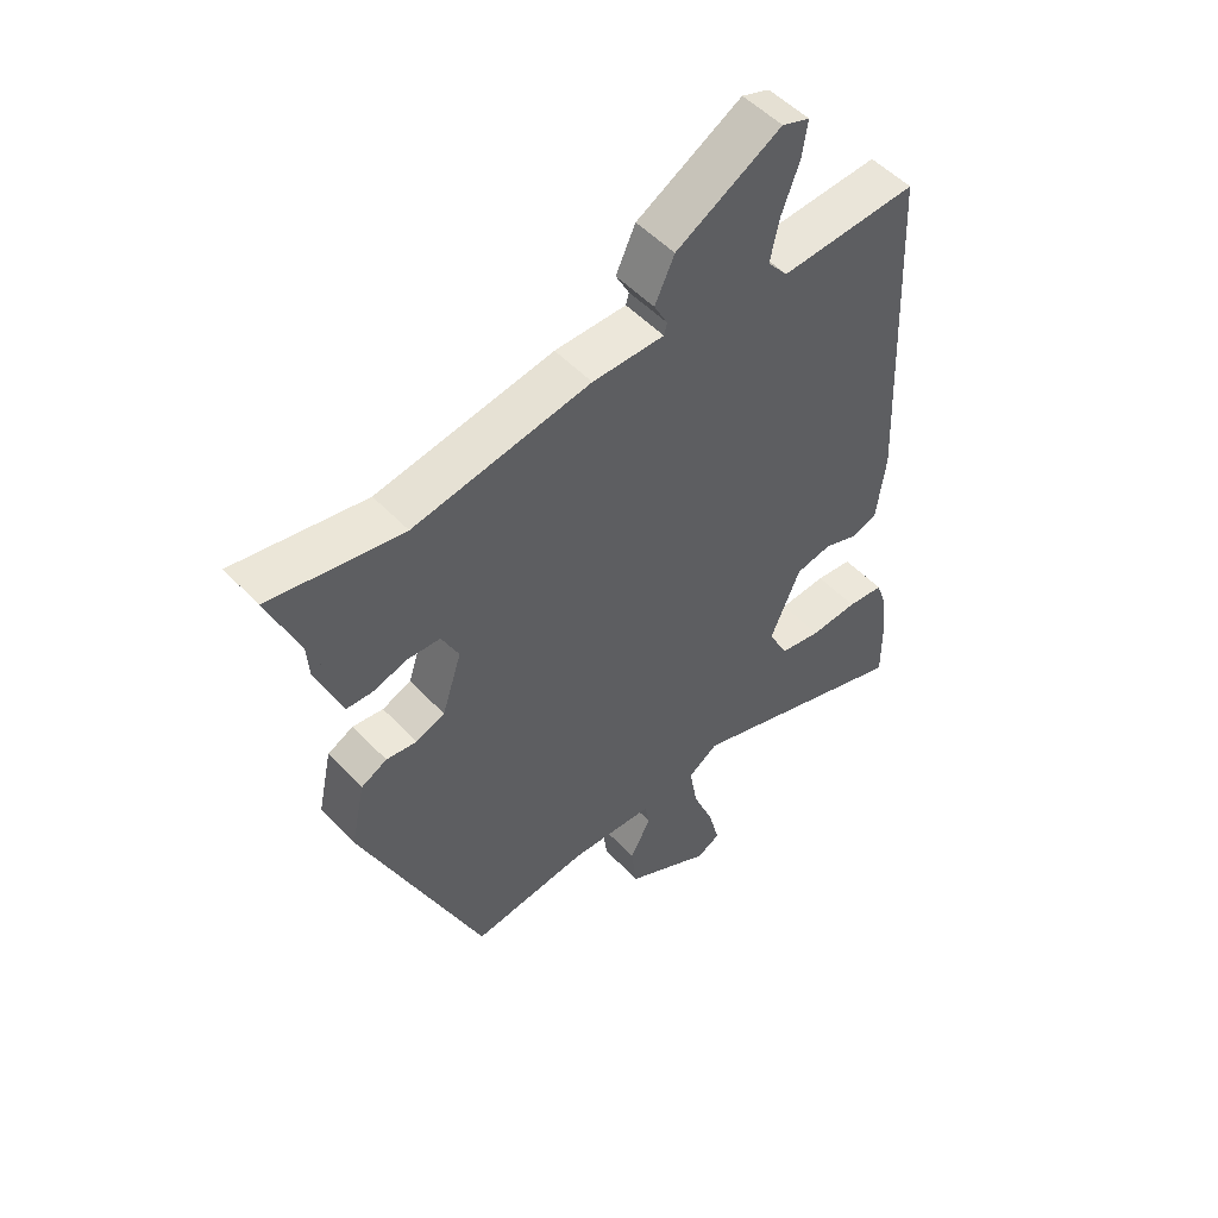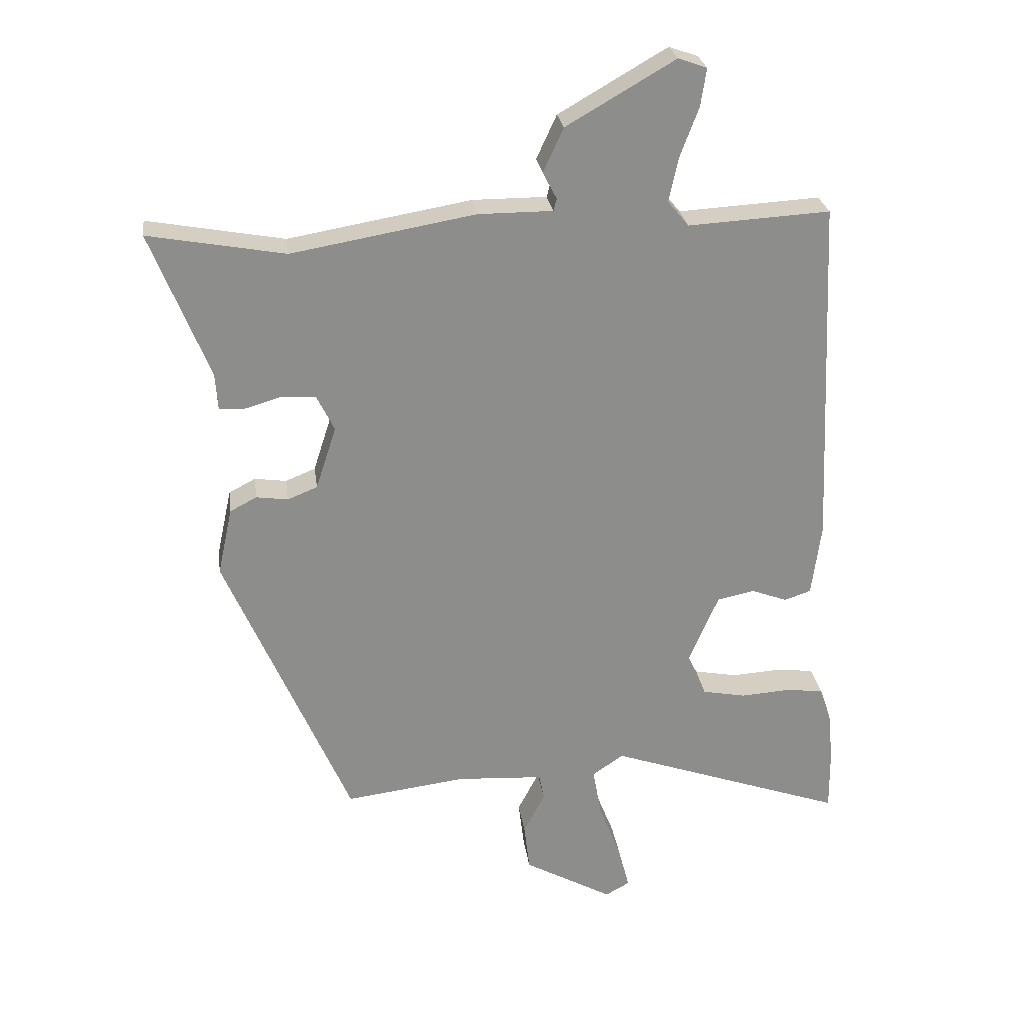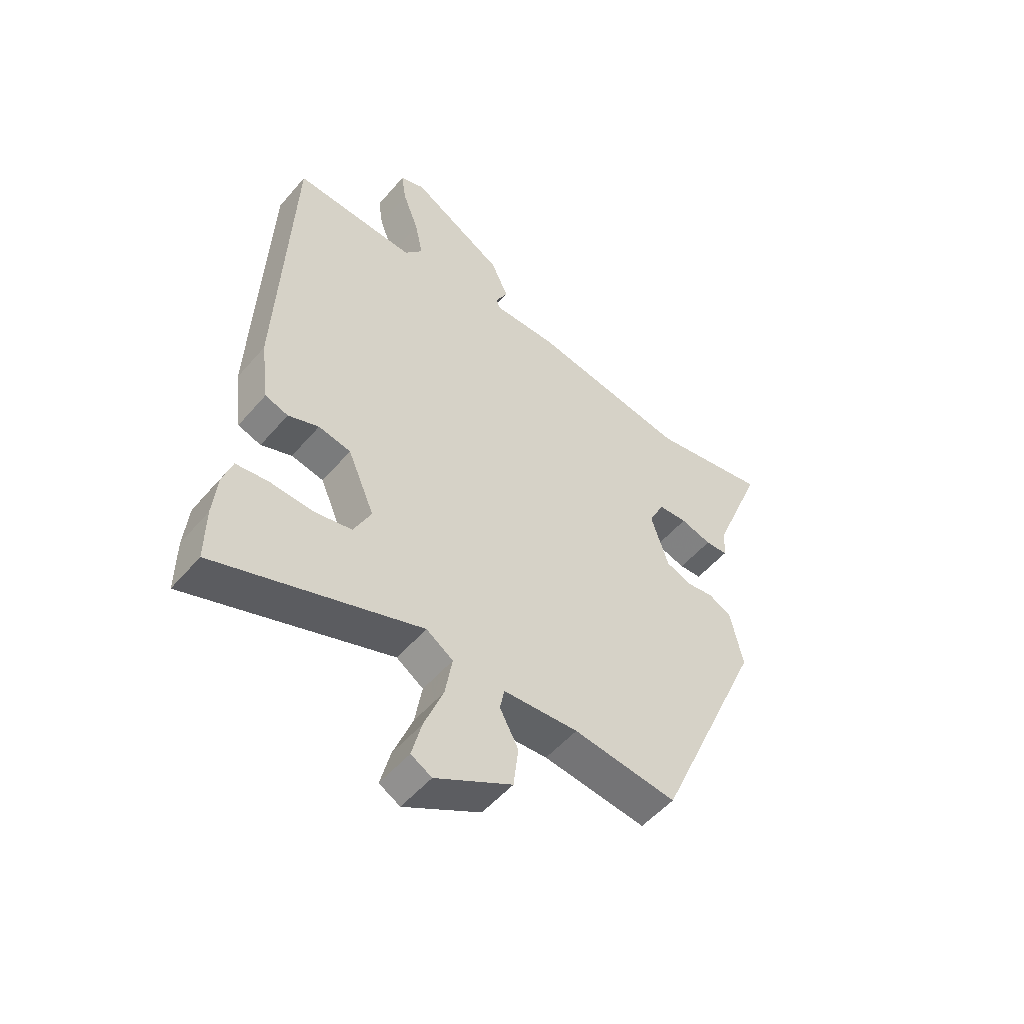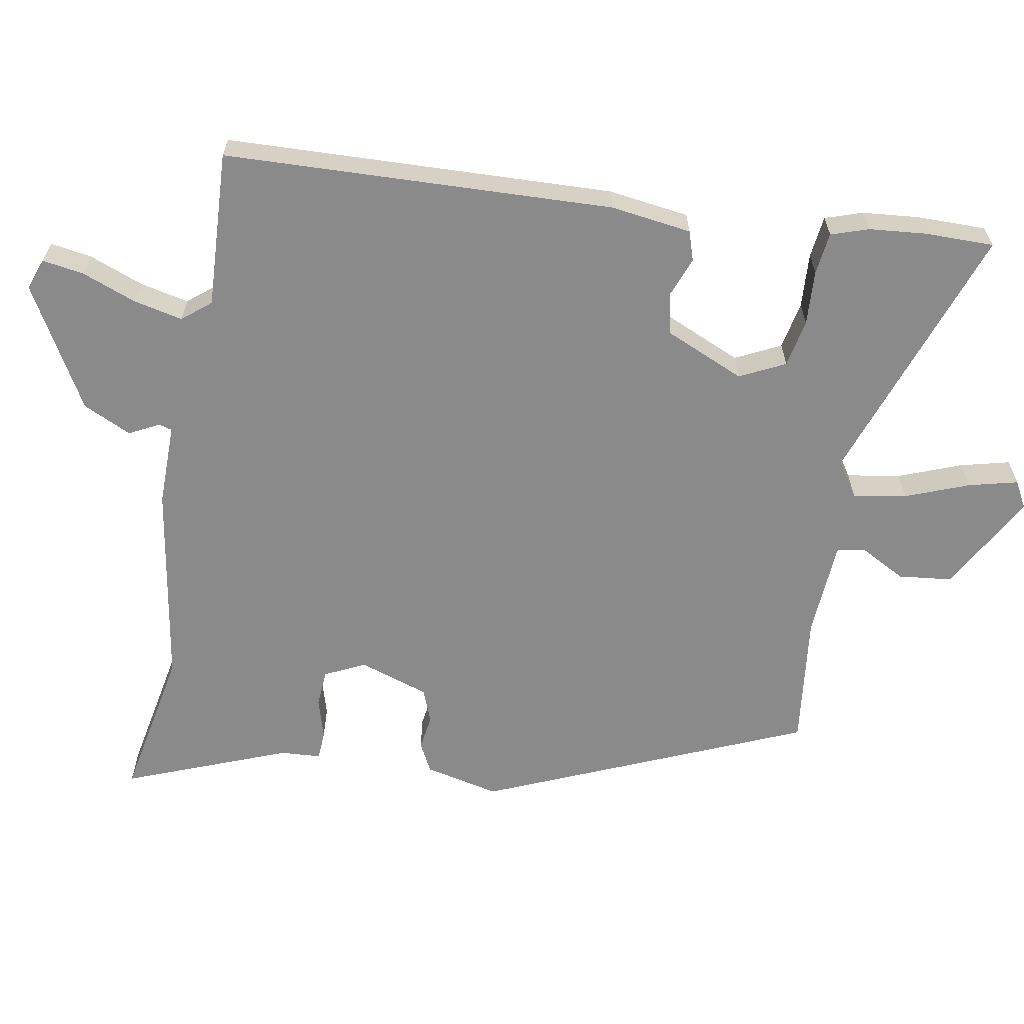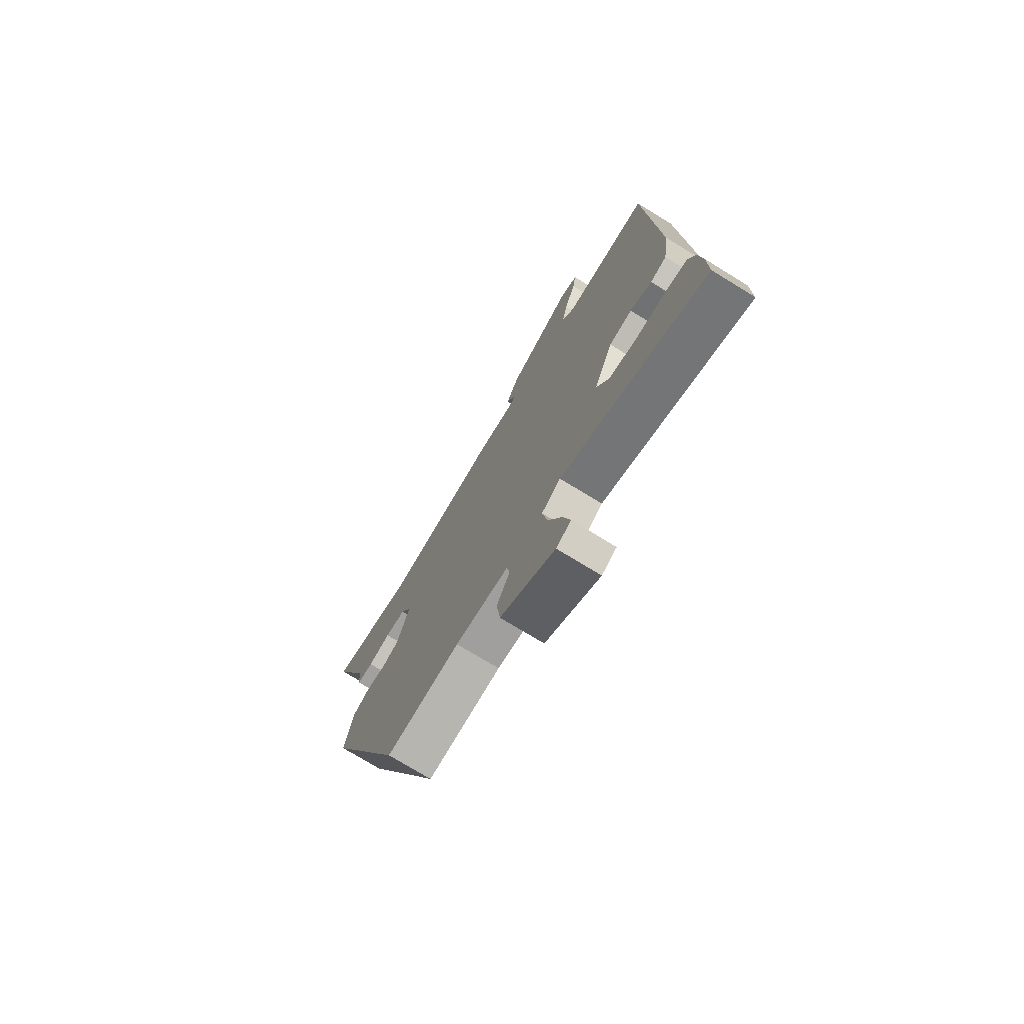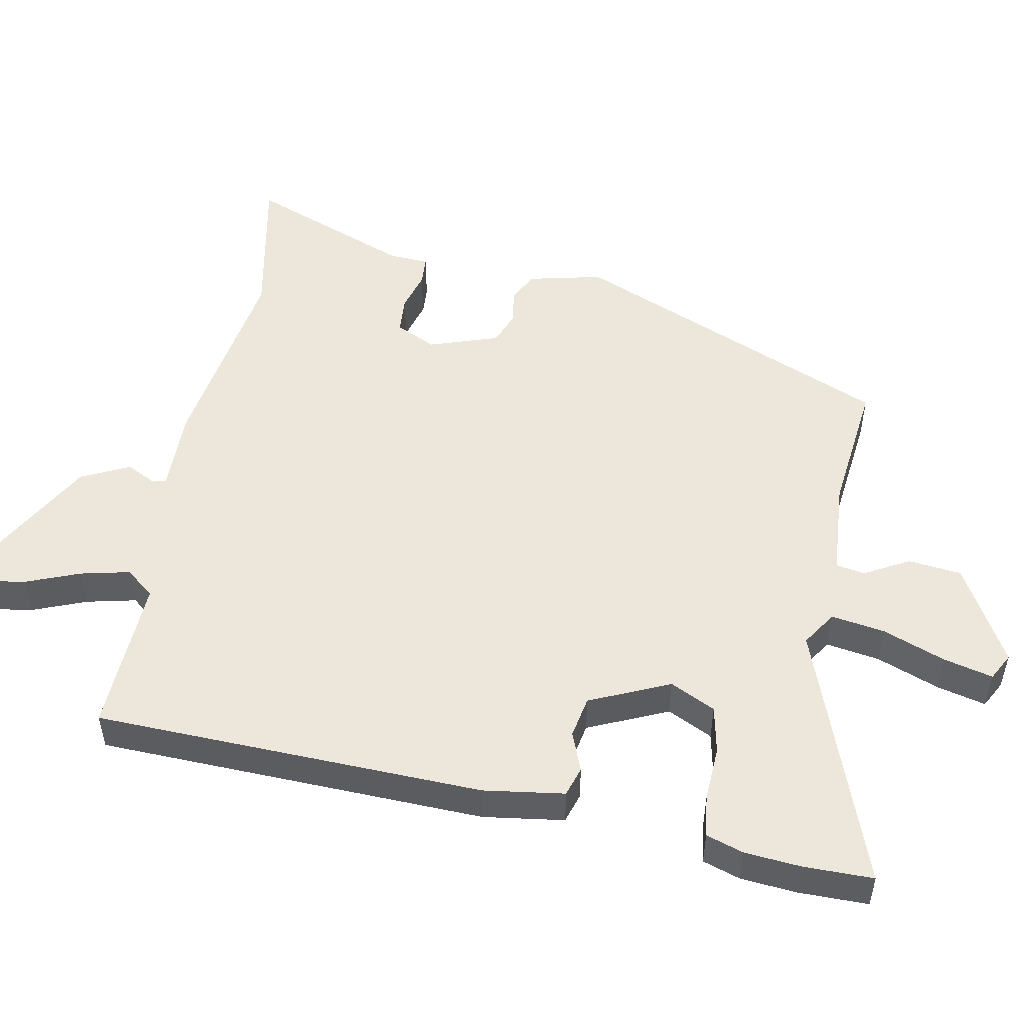
<metadata>
{"format":"obj","ext":"obj","renderer":"f3d","projection":"perspective","resolution":1024,"background":"white","views":[{"elev":51.7,"azim":-41.7,"up":"+Z"},{"elev":26.0,"azim":-7.7,"up":"+Z"},{"elev":-52.4,"azim":140.7,"up":"+Z"},{"elev":-63.5,"azim":79.5,"up":"+Y"},{"elev":-74.5,"azim":58.5,"up":"+Z"},{"elev":51.5,"azim":100.0,"up":"+Y"}]}
</metadata>
<code>
v 0.433 0.07 0.513
v 0.457 0.07 -0.04
v 0.442 0.07 -0.155
v 0.4 0.07 -0.169
v 0.344 0.07 -0.148
v 0.285 0.07 -0.16
v 0.236 0.07 -0.274
v 0.268 0.07 -0.338
v 0.336 0.07 -0.351
v 0.414 0.07 -0.346
v 0.474 0.07 -0.353
v 0.492 0.07 -0.406
v 0.5 0.07 -0.486
v 0.501 0.07 -0.585
v 0.127 0.07 -0.455
v 0.078 0.07 -0.488
v 0.091 0.07 -0.564
v 0.126 0.07 -0.653
v 0.144 0.07 -0.723
v 0.106 0.07 -0.744
v -0.034 0.07 -0.667
v -0.043 0.07 -0.591
v -0.009 0.07 -0.527
v -0.017 0.07 -0.486
v -0.154 0.07 -0.478
v -0.343 0.07 -0.502
v -0.54 0.07 -0.049
v -0.517 0.07 0.057
v -0.475 0.07 0.079
v -0.425 0.07 0.072
v -0.378 0.07 0.091
v -0.346 0.07 0.19
v -0.374 0.07 0.247
v -0.427 0.07 0.25
v -0.484 0.07 0.233
v -0.525 0.07 0.235
v -0.529 0.07 0.292
v -0.621 0.07 0.522
v -0.406 0.07 0.483
v -0.118 0.07 0.533
v -0.001 0.07 0.533
v 0.004 0.07 0.552
v -0.018 0.07 0.594
v 0.014 0.07 0.663
v 0.185 0.07 0.762
v 0.23 0.07 0.746
v 0.221 0.07 0.687
v 0.192 0.07 0.61
v 0.177 0.07 0.54
v 0.21 0.07 0.5
v 0.433 0 0.513
v 0.457 0 -0.04
v 0.442 0 -0.155
v 0.4 0 -0.169
v 0.344 0 -0.148
v 0.285 0 -0.16
v 0.236 0 -0.274
v 0.268 0 -0.338
v 0.336 0 -0.351
v 0.414 0 -0.346
v 0.474 0 -0.353
v 0.492 0 -0.406
v 0.5 0 -0.486
v 0.501 0 -0.585
v 0.127 0 -0.455
v 0.078 0 -0.488
v 0.091 0 -0.564
v 0.126 0 -0.653
v 0.144 0 -0.723
v 0.106 0 -0.744
v -0.034 0 -0.667
v -0.043 0 -0.591
v -0.009 0 -0.527
v -0.017 0 -0.486
v -0.154 0 -0.478
v -0.343 0 -0.502
v -0.54 0 -0.049
v -0.517 0 0.057
v -0.475 0 0.079
v -0.425 0 0.072
v -0.378 0 0.091
v -0.346 0 0.19
v -0.374 0 0.247
v -0.427 0 0.25
v -0.484 0 0.233
v -0.525 0 0.235
v -0.529 0 0.292
v -0.621 0 0.522
v -0.406 0 0.483
v -0.118 0 0.533
v -0.001 0 0.533
v 0.004 0 0.552
v -0.018 0 0.594
v 0.014 0 0.663
v 0.185 0 0.762
v 0.23 0 0.746
v 0.221 0 0.687
v 0.192 0 0.61
v 0.177 0 0.54
v 0.21 0 0.5
f 45 46 47 48
f 45 48 49
f 42 43 44 45
f 41 42 45 49
f 39 40 41
f 39 41 49 50
f 37 38 39
f 34 35 36 37
f 33 34 37 39
f 32 33 39 50
f 27 28 29 30
f 25 26 27 30
f 24 25 30 31
f 20 21 22 23
f 20 23 24
f 17 18 19 20
f 16 17 20 24
f 15 16 24 31
f 9 10 11 12
f 8 9 12 13
f 2 3 4 5
f 2 5 6
f 1 2 6
f 50 1 6 7
f 31 32 50 7
f 8 13 14 15
f 7 8 15 31
f 98 97 96 95
f 99 98 95
f 95 94 93 92
f 99 95 92 91
f 91 90 89
f 100 99 91 89
f 89 88 87
f 87 86 85 84
f 89 87 84 83
f 100 89 83 82
f 80 79 78 77
f 80 77 76 75
f 81 80 75 74
f 73 72 71 70
f 74 73 70
f 70 69 68 67
f 74 70 67 66
f 81 74 66 65
f 62 61 60 59
f 63 62 59 58
f 55 54 53 52
f 56 55 52
f 56 52 51
f 57 56 51 100
f 57 100 82 81
f 65 64 63 58
f 81 65 58 57
f 1 51 52 2
f 2 52 53 3
f 3 53 54 4
f 4 54 55 5
f 5 55 56 6
f 6 56 57 7
f 7 57 58 8
f 8 58 59 9
f 9 59 60 10
f 10 60 61 11
f 11 61 62 12
f 12 62 63 13
f 13 63 64 14
f 14 64 65 15
f 15 65 66 16
f 16 66 67 17
f 17 67 68 18
f 18 68 69 19
f 19 69 70 20
f 20 70 71 21
f 21 71 72 22
f 22 72 73 23
f 23 73 74 24
f 24 74 75 25
f 25 75 76 26
f 26 76 77 27
f 27 77 78 28
f 28 78 79 29
f 29 79 80 30
f 30 80 81 31
f 31 81 82 32
f 32 82 83 33
f 33 83 84 34
f 34 84 85 35
f 35 85 86 36
f 36 86 87 37
f 37 87 88 38
f 38 88 89 39
f 39 89 90 40
f 40 90 91 41
f 41 91 92 42
f 42 92 93 43
f 43 93 94 44
f 44 94 95 45
f 45 95 96 46
f 46 96 97 47
f 47 97 98 48
f 48 98 99 49
f 49 99 100 50
f 50 100 51 1

</code>
